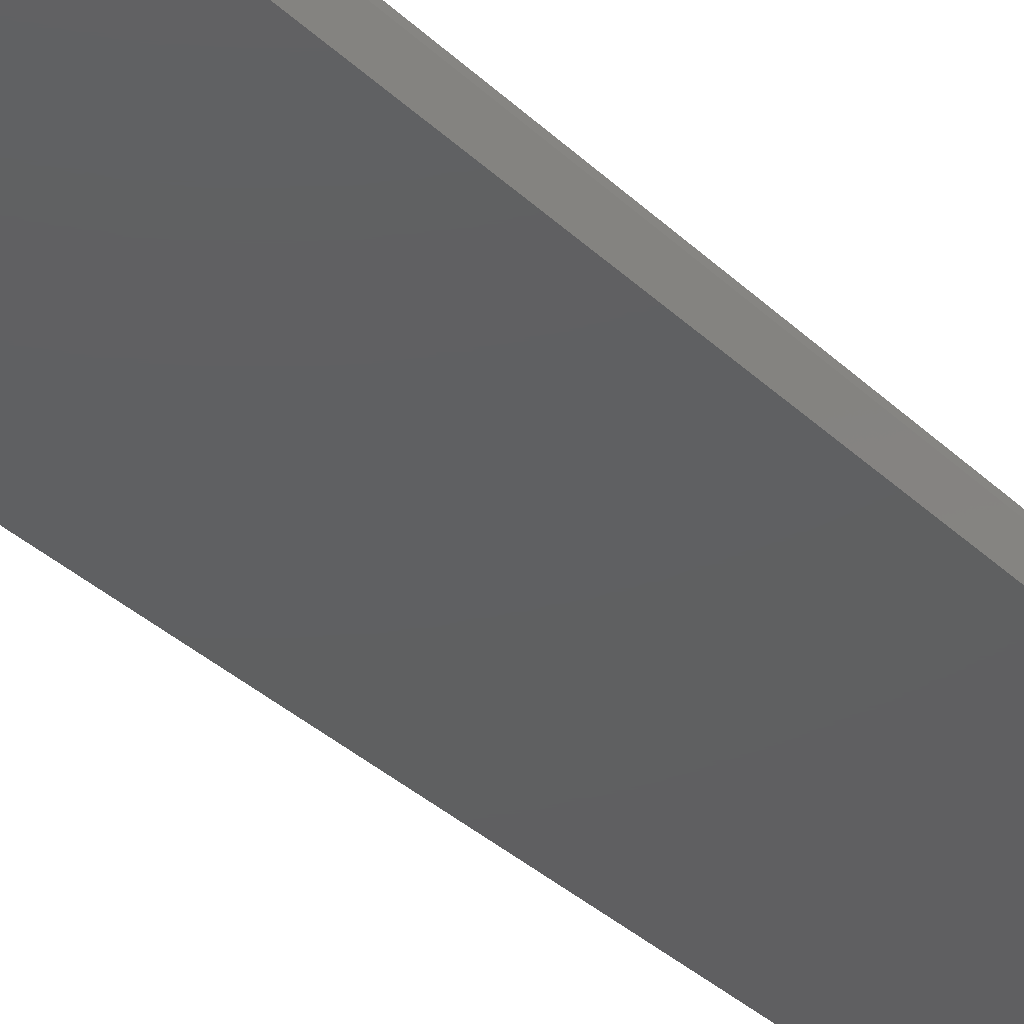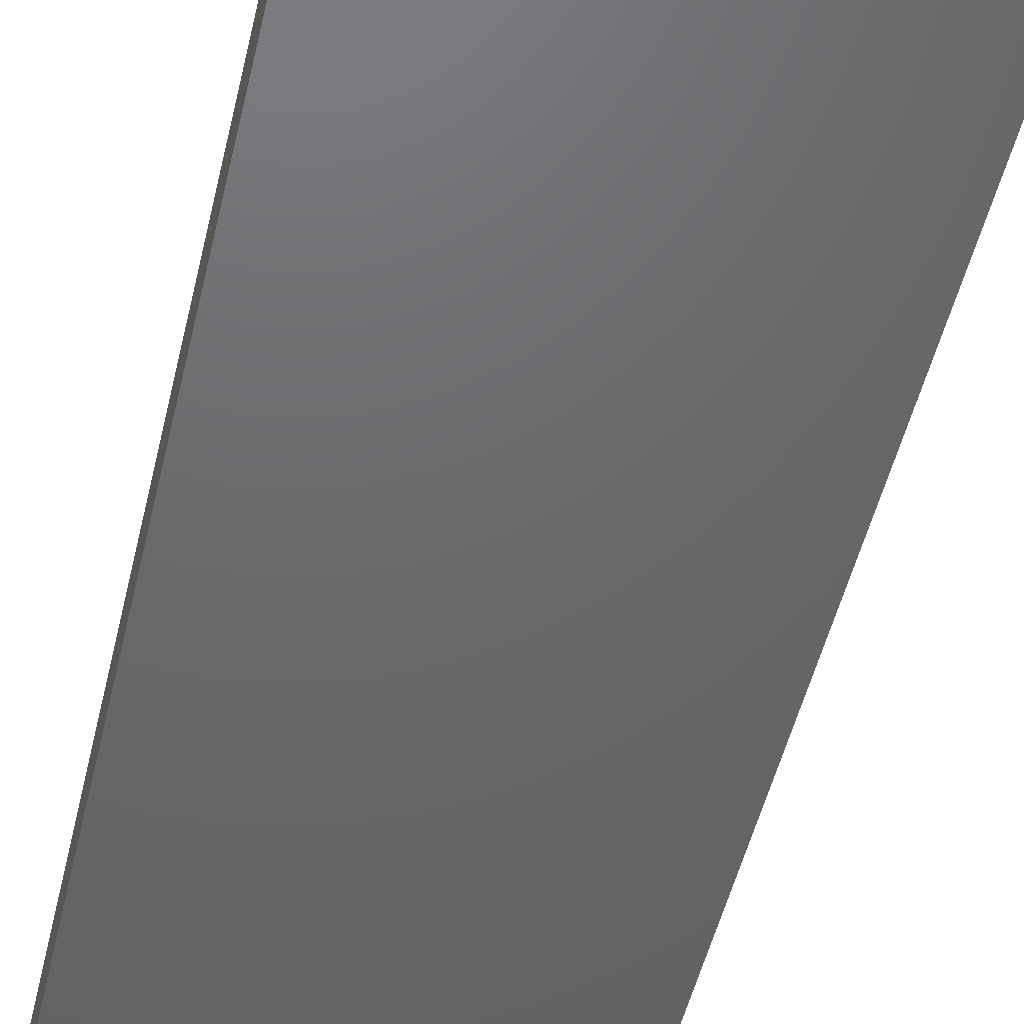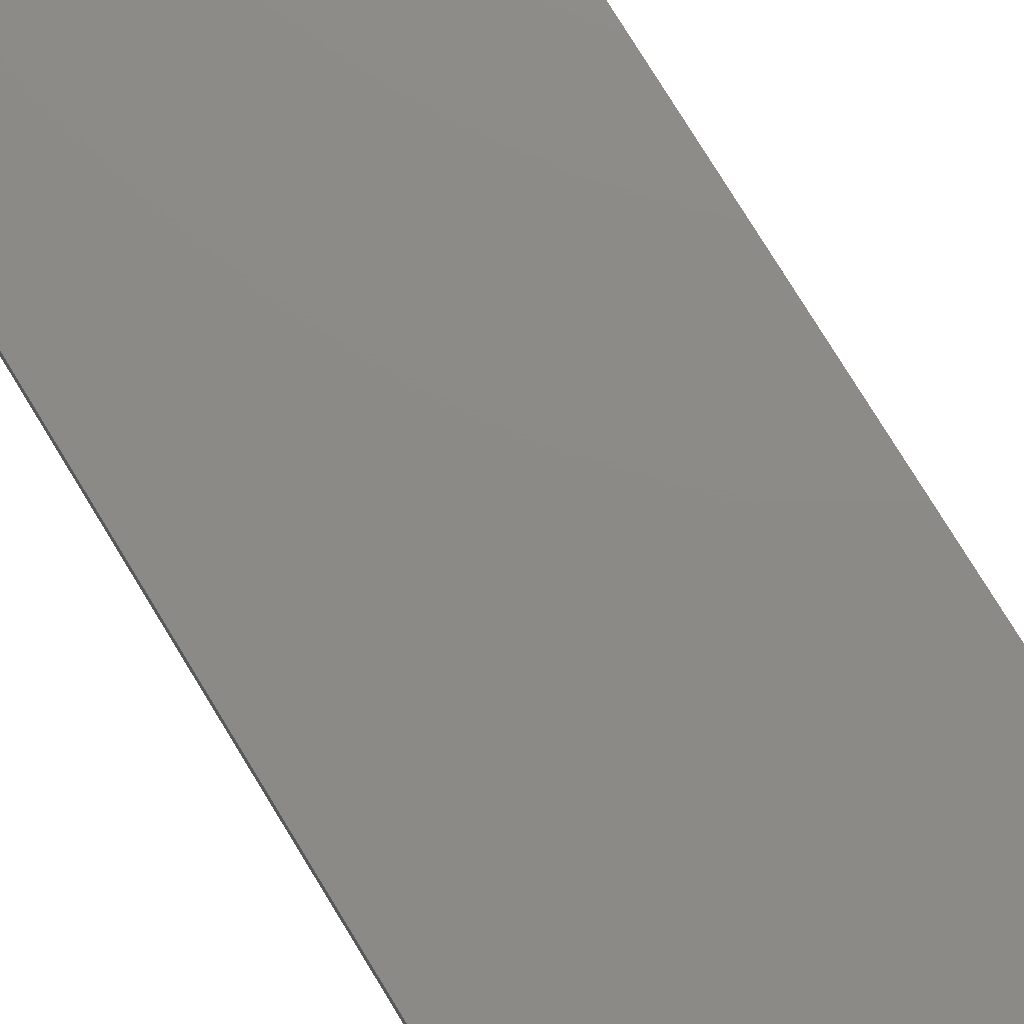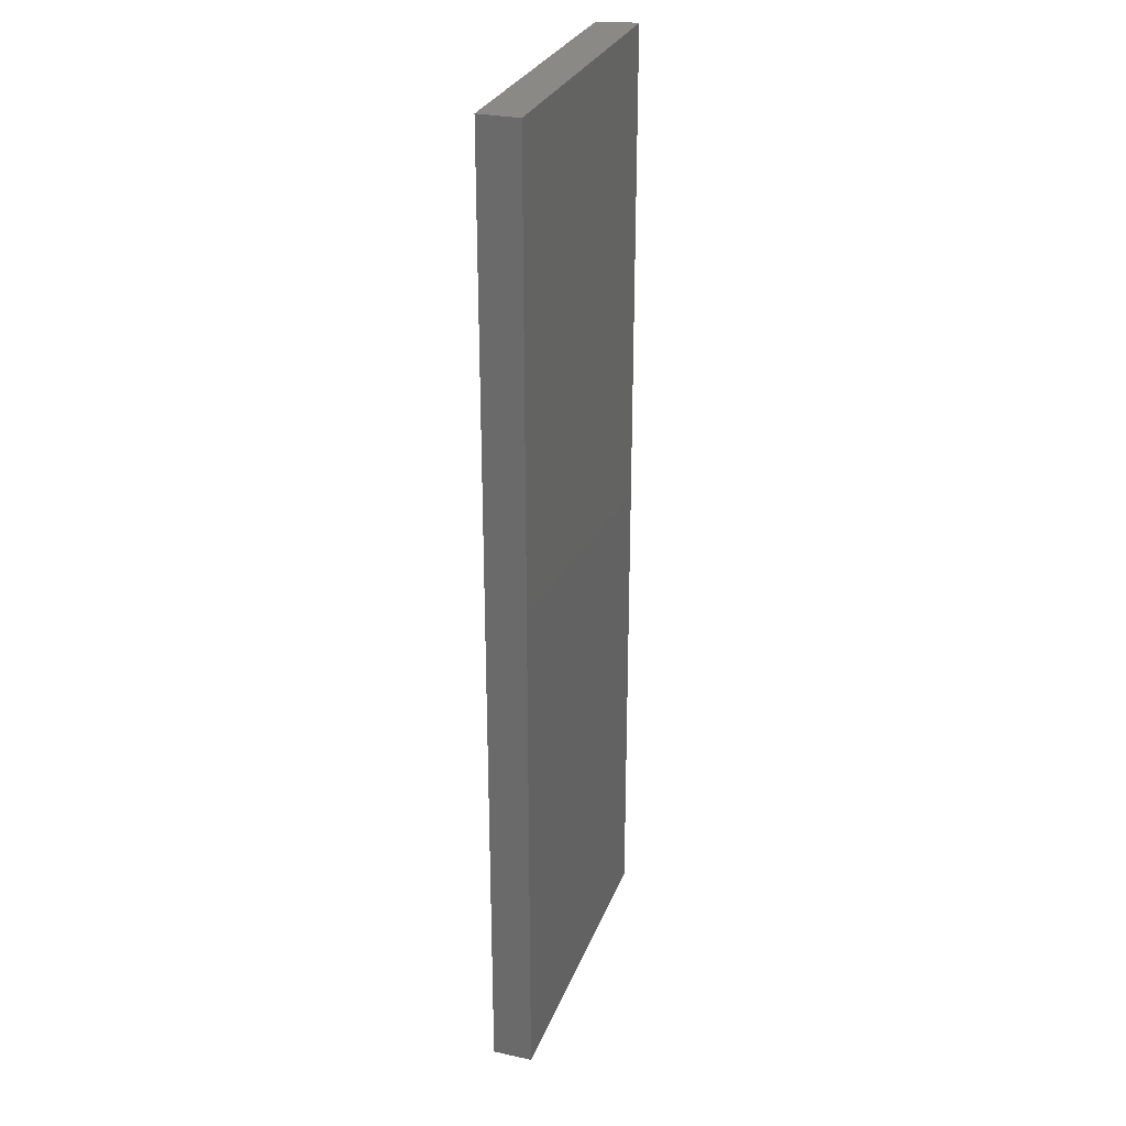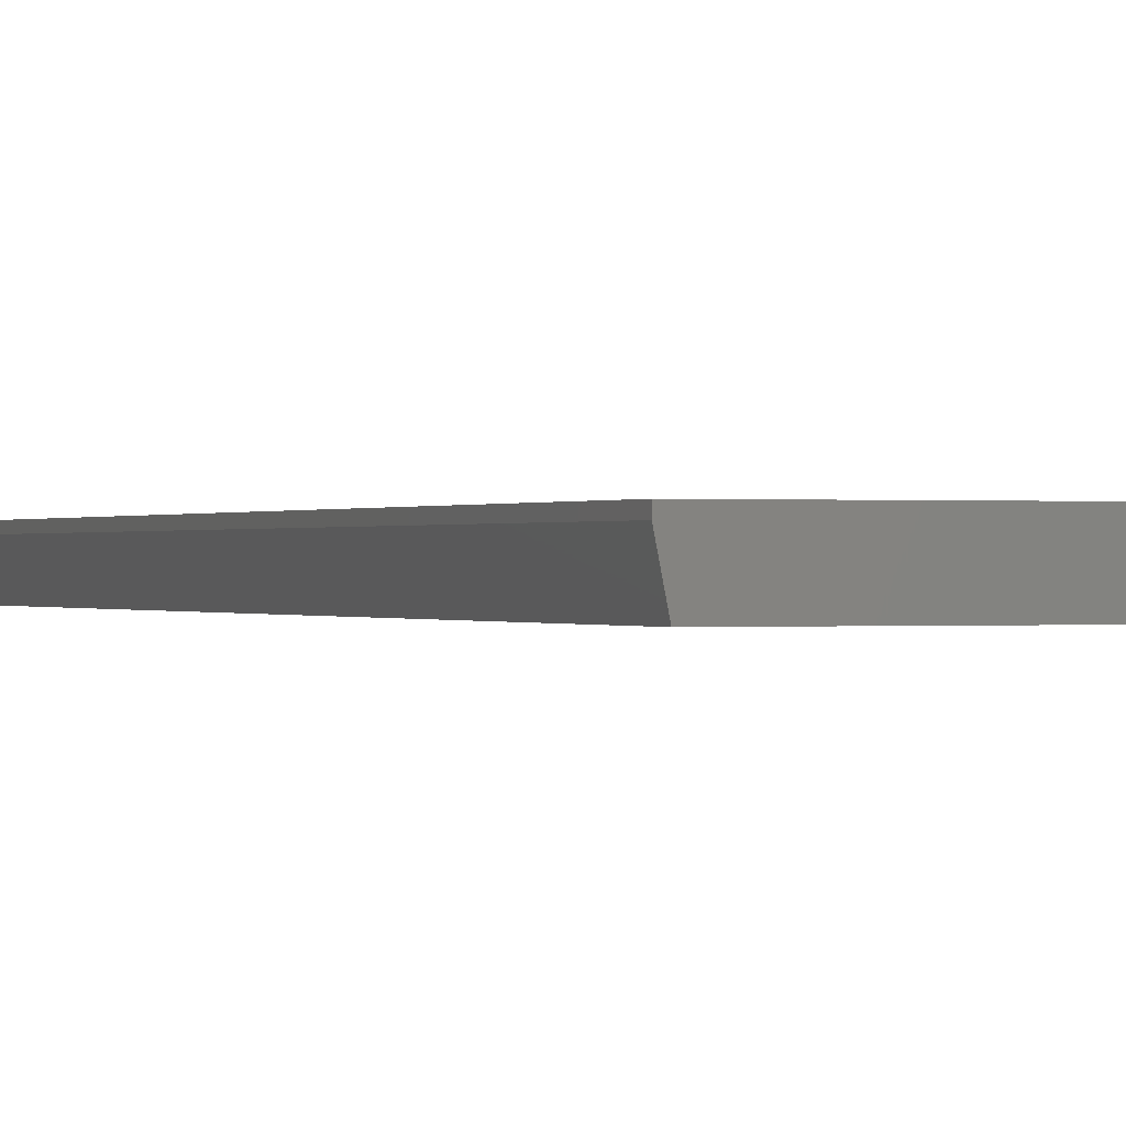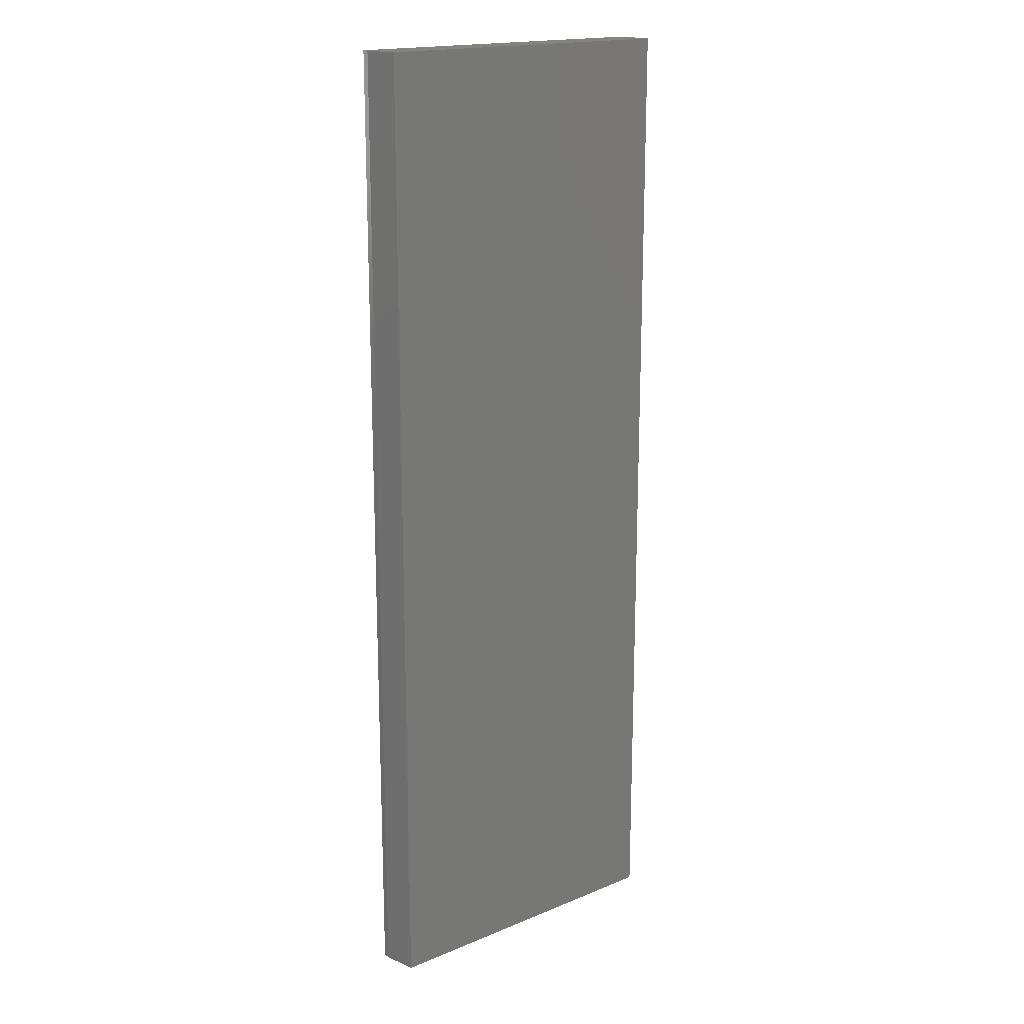
<metadata>
{"format":"stl","ext":"stl","renderer":"f3d","projection":"perspective","resolution":1024,"background":"white","views":[{"elev":-39.7,"azim":41.9,"up":"+Z"},{"elev":-47.3,"azim":-12.5,"up":"+Z"},{"elev":77.1,"azim":-31.4,"up":"+Z"},{"elev":28.3,"azim":-71.7,"up":"+Y"},{"elev":0.0,"azim":158.3,"up":"+Z"},{"elev":17.9,"azim":141.3,"up":"+Y"}]}
</metadata>
<code>
# stl→obj: 10 verts, 16 faces
v 0.1172 -0.3906 0
v 0.1172 0.75 0
v 0.4936 -0.3906 0
v 0.4936 0.75 0
v 0.1172 0.75 0.04688
v 0.5014 0.75 0.04688
v 0.5014 0.75 0.03906
v 0.5014 -0.3906 0.04688
v 0.5014 -0.3906 0.03906
v 0.1172 -0.3906 0.04688
f 1 2 3
f 3 2 4
f 2 5 4
f 4 5 6
f 4 6 7
f 8 9 6
f 6 9 7
f 10 1 8
f 8 1 3
f 8 3 9
f 9 3 7
f 7 3 4
f 10 8 5
f 5 8 6
f 5 2 10
f 10 2 1

</code>
